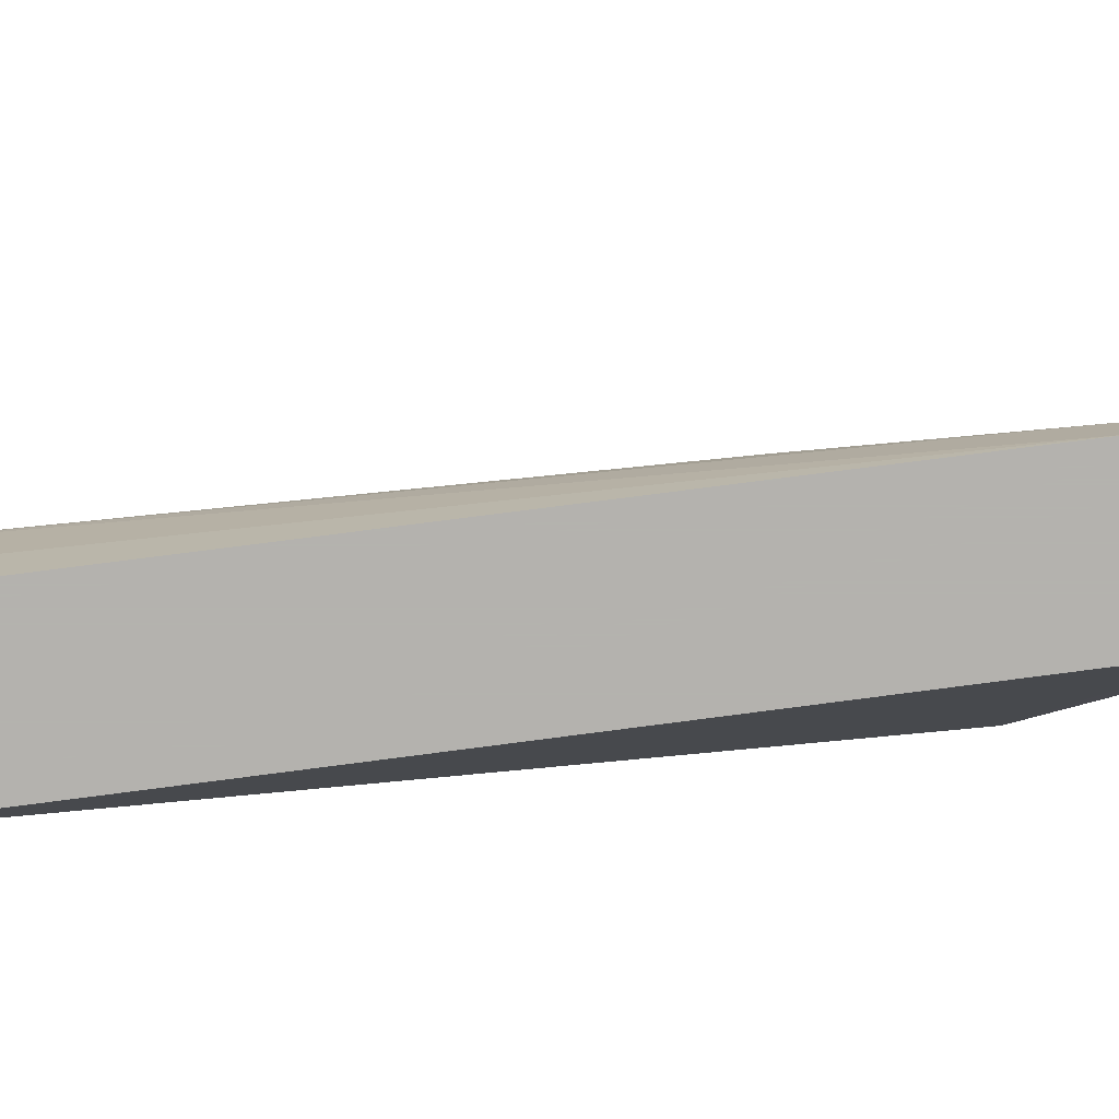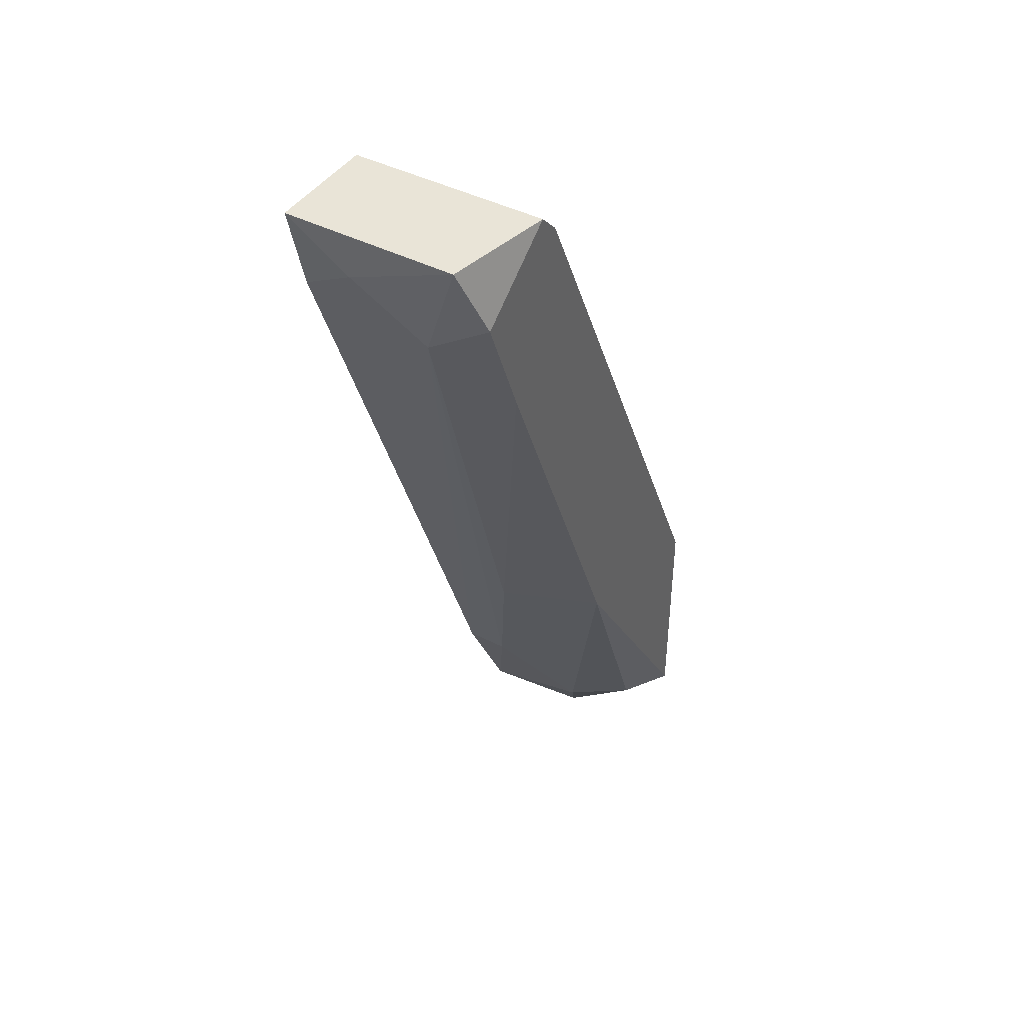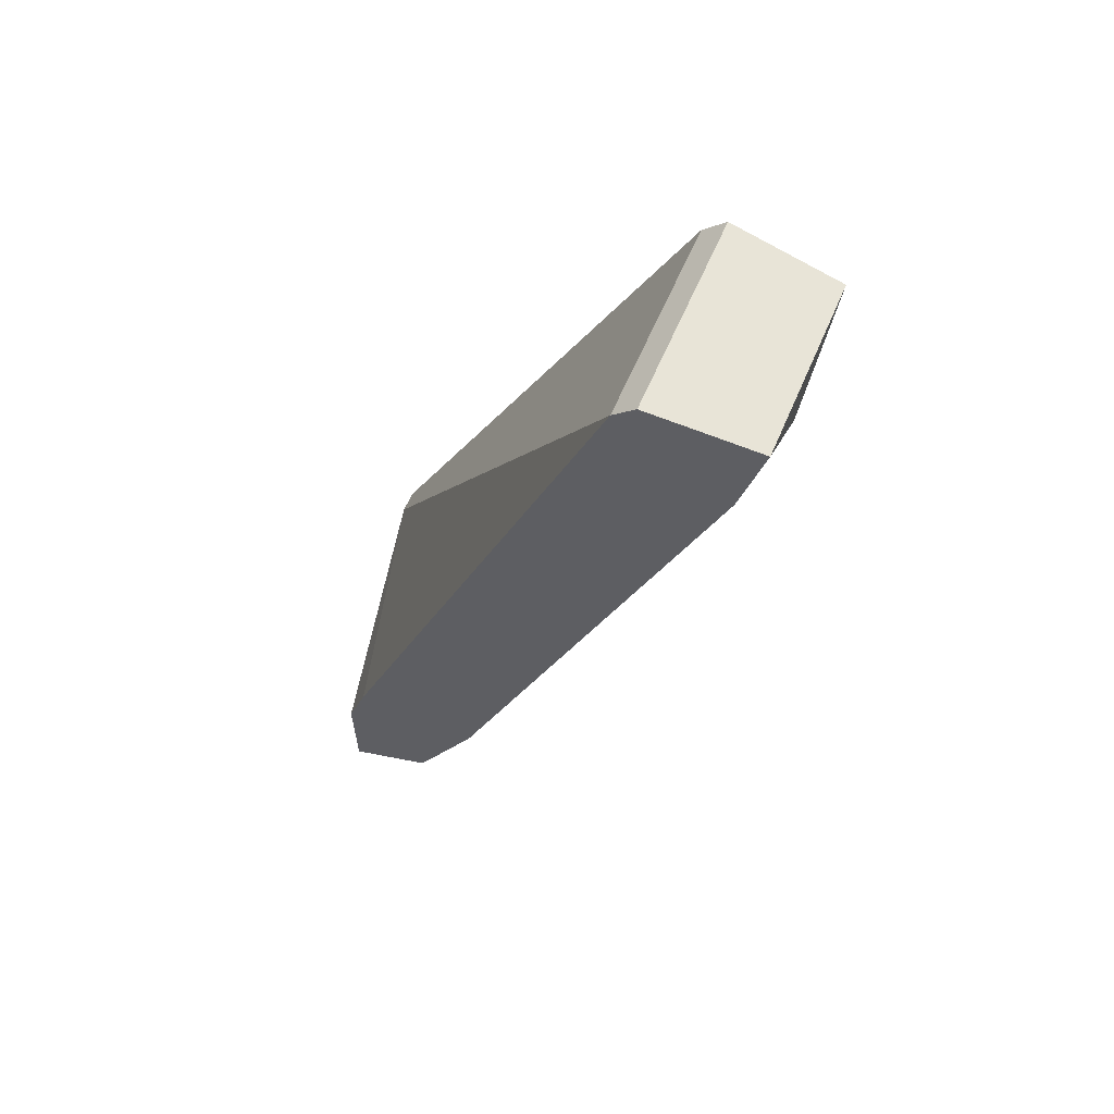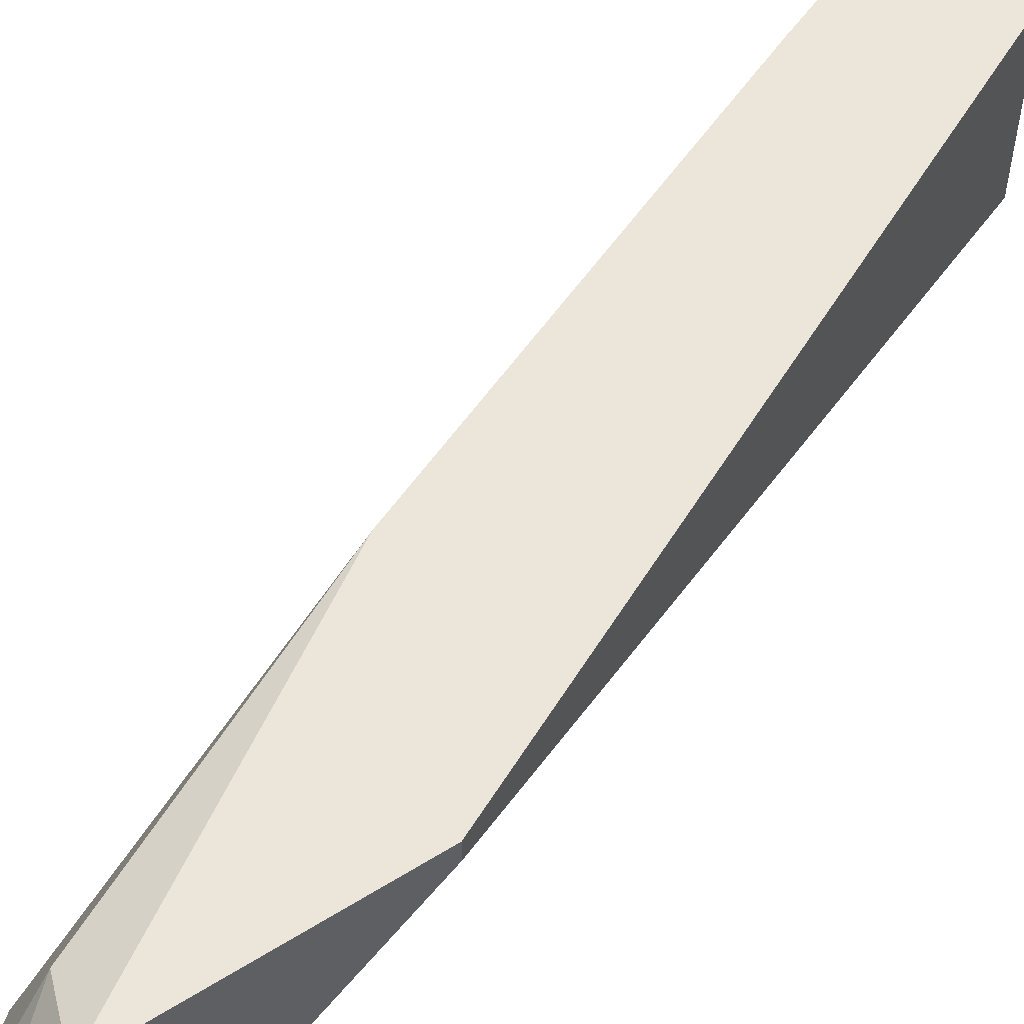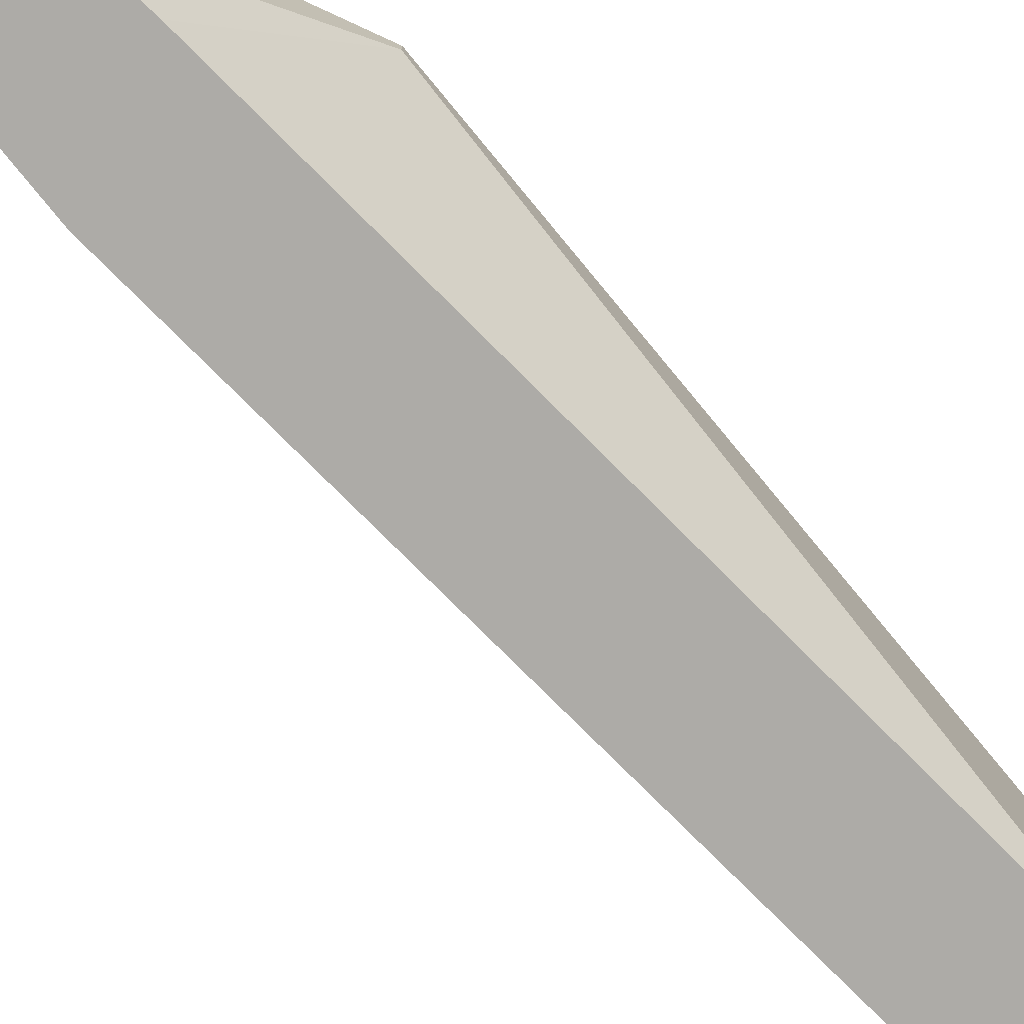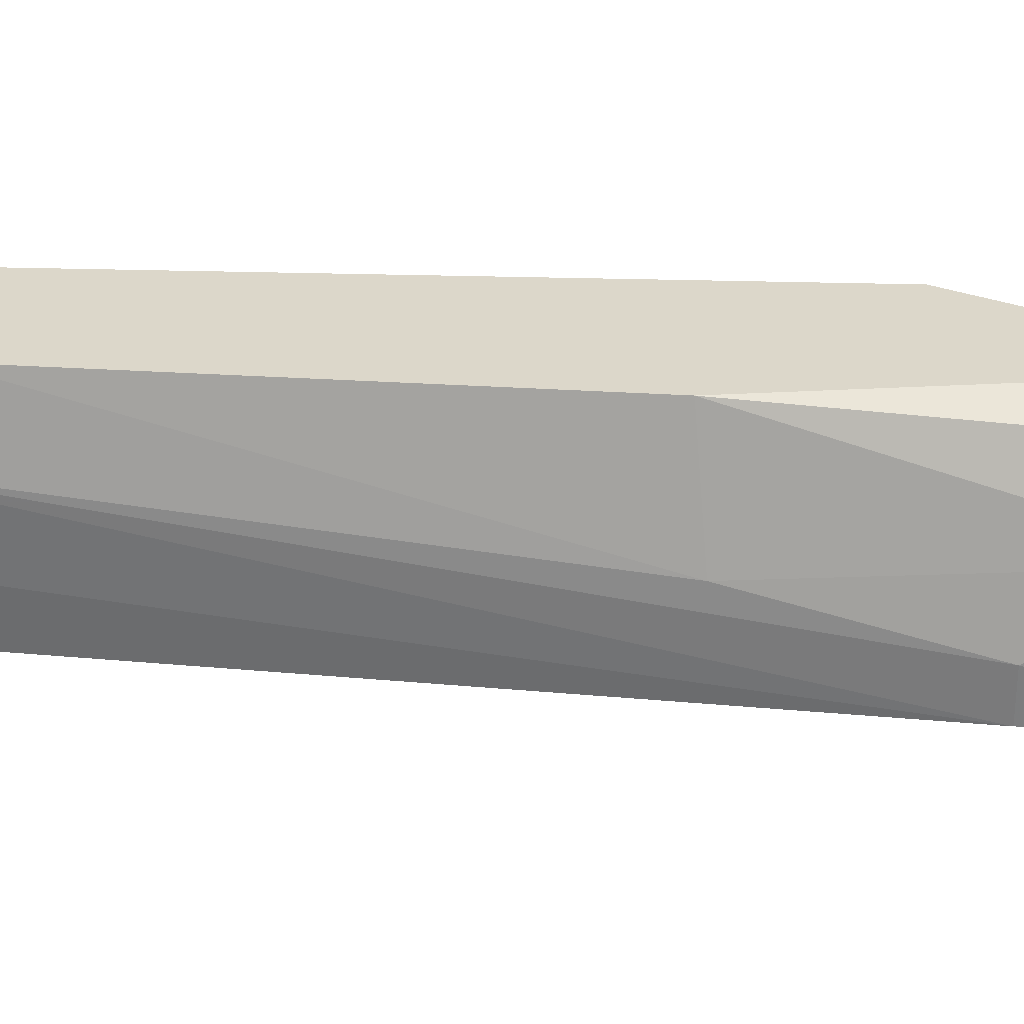
<metadata>
{"format":"obj","ext":"obj","renderer":"f3d","projection":"perspective","resolution":1024,"background":"white","views":[{"elev":-79.8,"azim":117.8,"up":"+Y"},{"elev":42.9,"azim":121.5,"up":"+Z"},{"elev":61.3,"azim":23.1,"up":"+Z"},{"elev":56.3,"azim":-123.1,"up":"+Y"},{"elev":-76.4,"azim":-114.7,"up":"+Y"},{"elev":30.8,"azim":118.1,"up":"+Y"}]}
</metadata>
<code>
v 0.07951 0.02108 -0.008547
v 0.07951 0.01465 -0.01113
v 0.07951 0.0108 -0.008547
v 0.0628 0.01337 -0.0548
v 0.0628 0.0108 -0.0548
v 0.05381 0.02108 -0.04709
v 0.05381 0.01851 -0.06509
v 0.05381 0.02236 -0.06123
v 0.05381 0.02236 -0.04709
v 0.05381 0.0108 -0.05866
v 0.05381 0.0108 -0.06509
v 0.07179 0.02236 -0.009842
v 0.07179 0.0108 -0.009842
v 0.05638 0.01594 -0.06509
v 0.05509 0.0108 -0.0548
v 0.06537 0.02236 -0.04324
v 0.07308 0.02236 -0.008547
v 0.07308 0.0108 -0.008547
v 0.06666 0.01594 -0.04453
v 0.05895 0.01722 -0.06123
v 0.05895 0.0108 -0.06251
v 0.07565 0.02236 -0.01884
v 0.05766 0.02108 -0.05995
v 0.07822 0.01851 -0.01498
v 0.07822 0.02236 -0.01241
v 0.07822 0.0108 -0.01369
f 10 13 15
f 21 3 13
f 21 13 10
f 6 13 12
f 10 6 8
f 8 12 22
f 21 10 11
f 10 8 11
f 23 8 16
f 8 22 16
f 6 12 9
f 8 6 9
f 12 8 9
f 21 11 14
f 3 21 26
f 3 1 17
f 12 13 17
f 22 12 17
f 4 21 20
f 23 16 20
f 14 23 20
f 21 14 20
f 21 4 5
f 4 24 5
f 26 21 5
f 13 3 18
f 3 17 18
f 17 13 18
f 8 23 7
f 11 8 7
f 23 14 7
f 14 11 7
f 22 24 19
f 24 4 19
f 16 22 19
f 4 20 19
f 20 16 19
f 1 3 2
f 24 1 2
f 3 26 2
f 5 24 2
f 26 5 2
f 24 22 25
f 1 24 25
f 17 1 25
f 22 17 25
f 13 6 15
f 6 10 15

</code>
